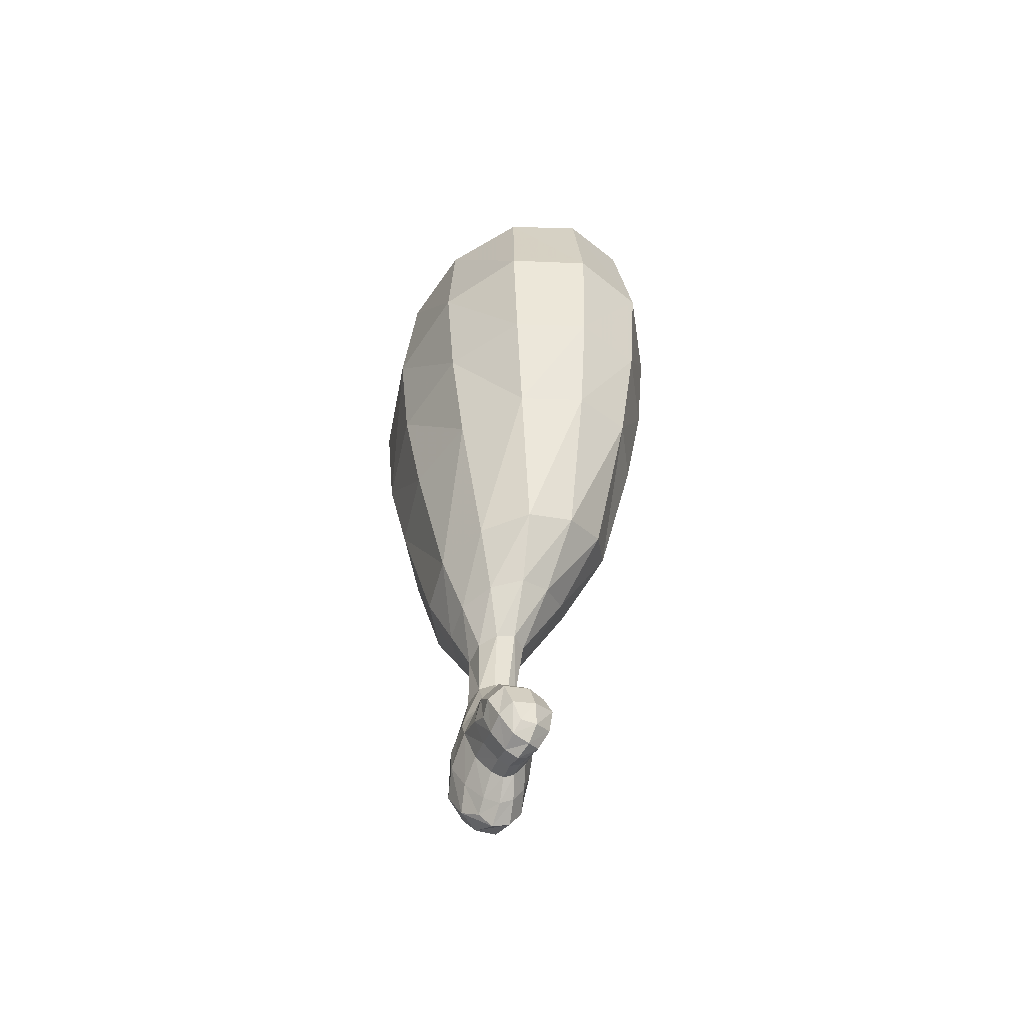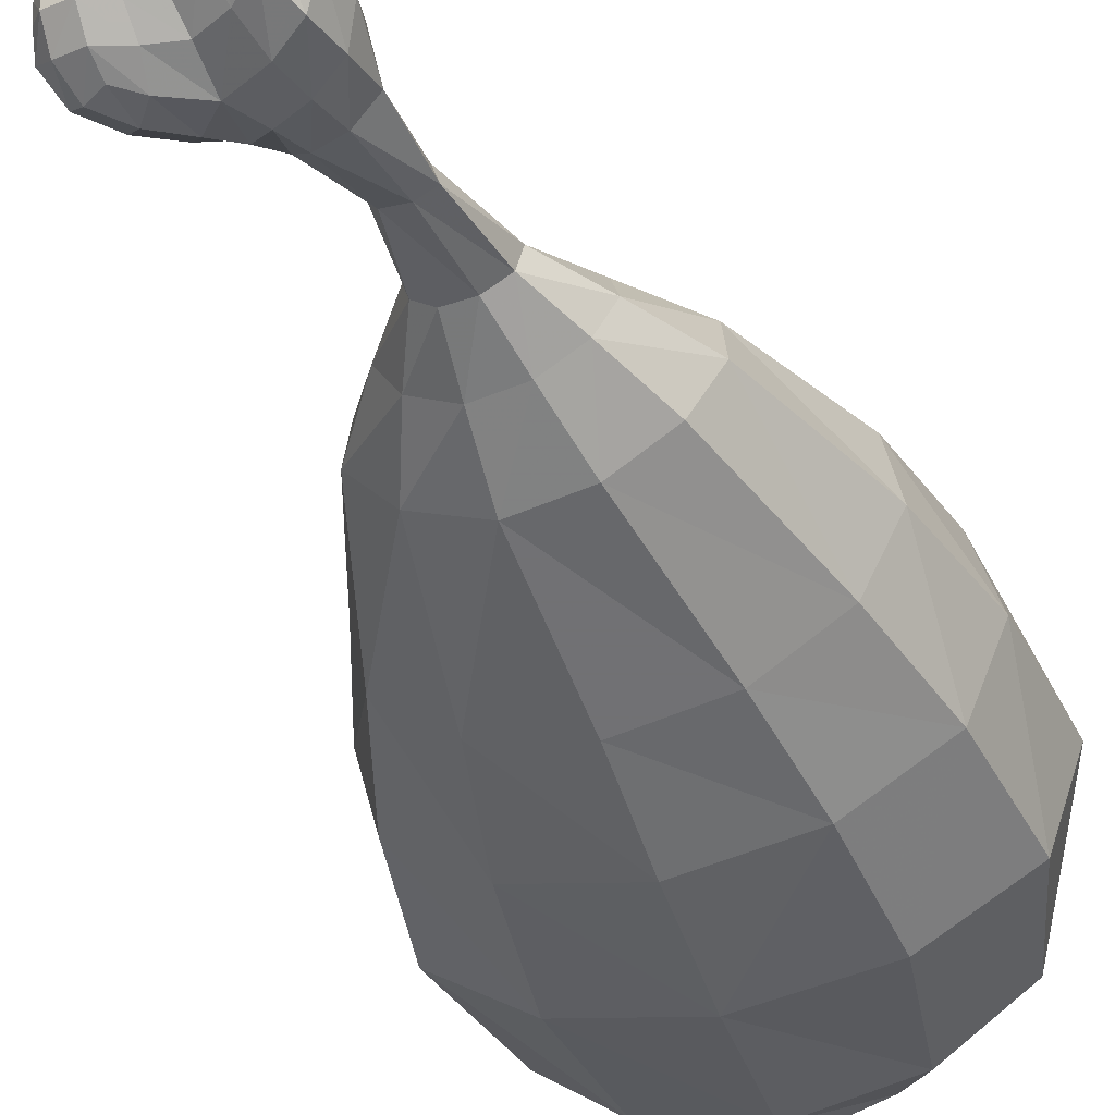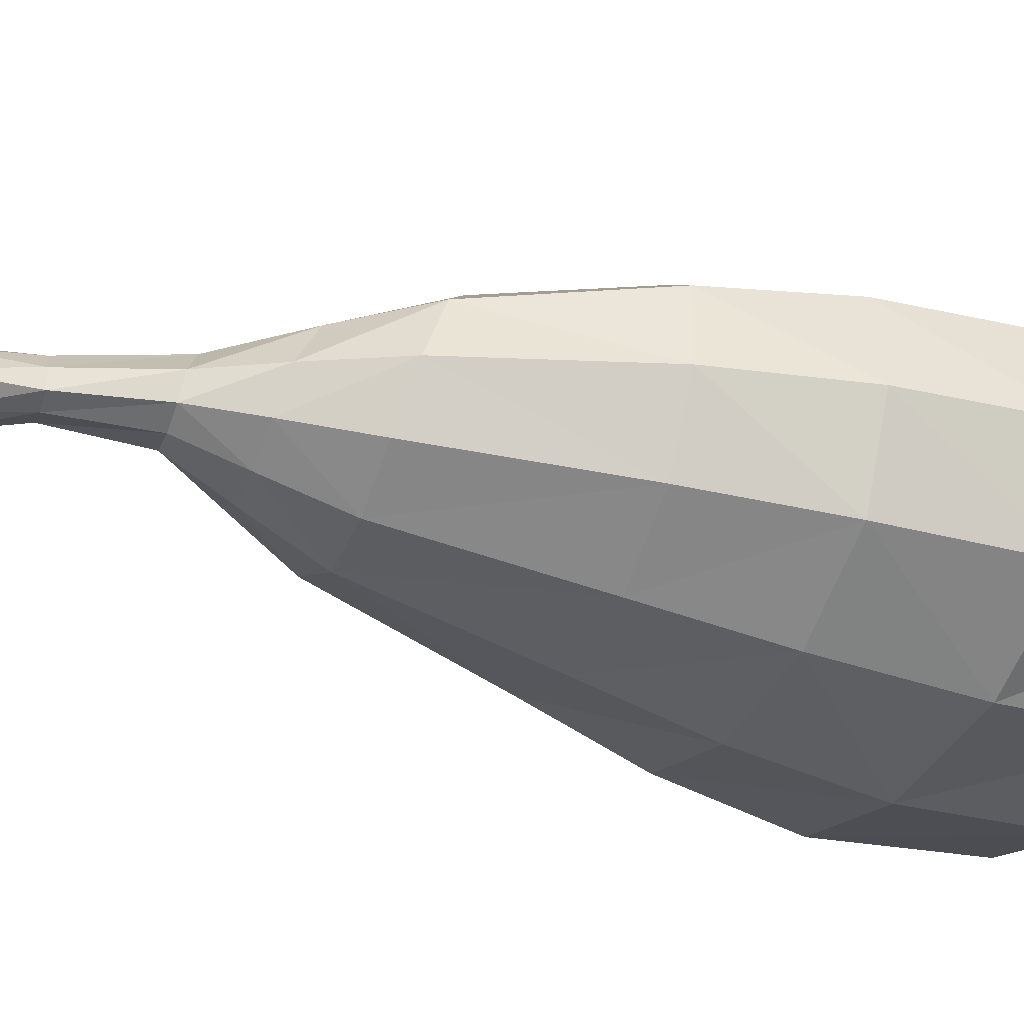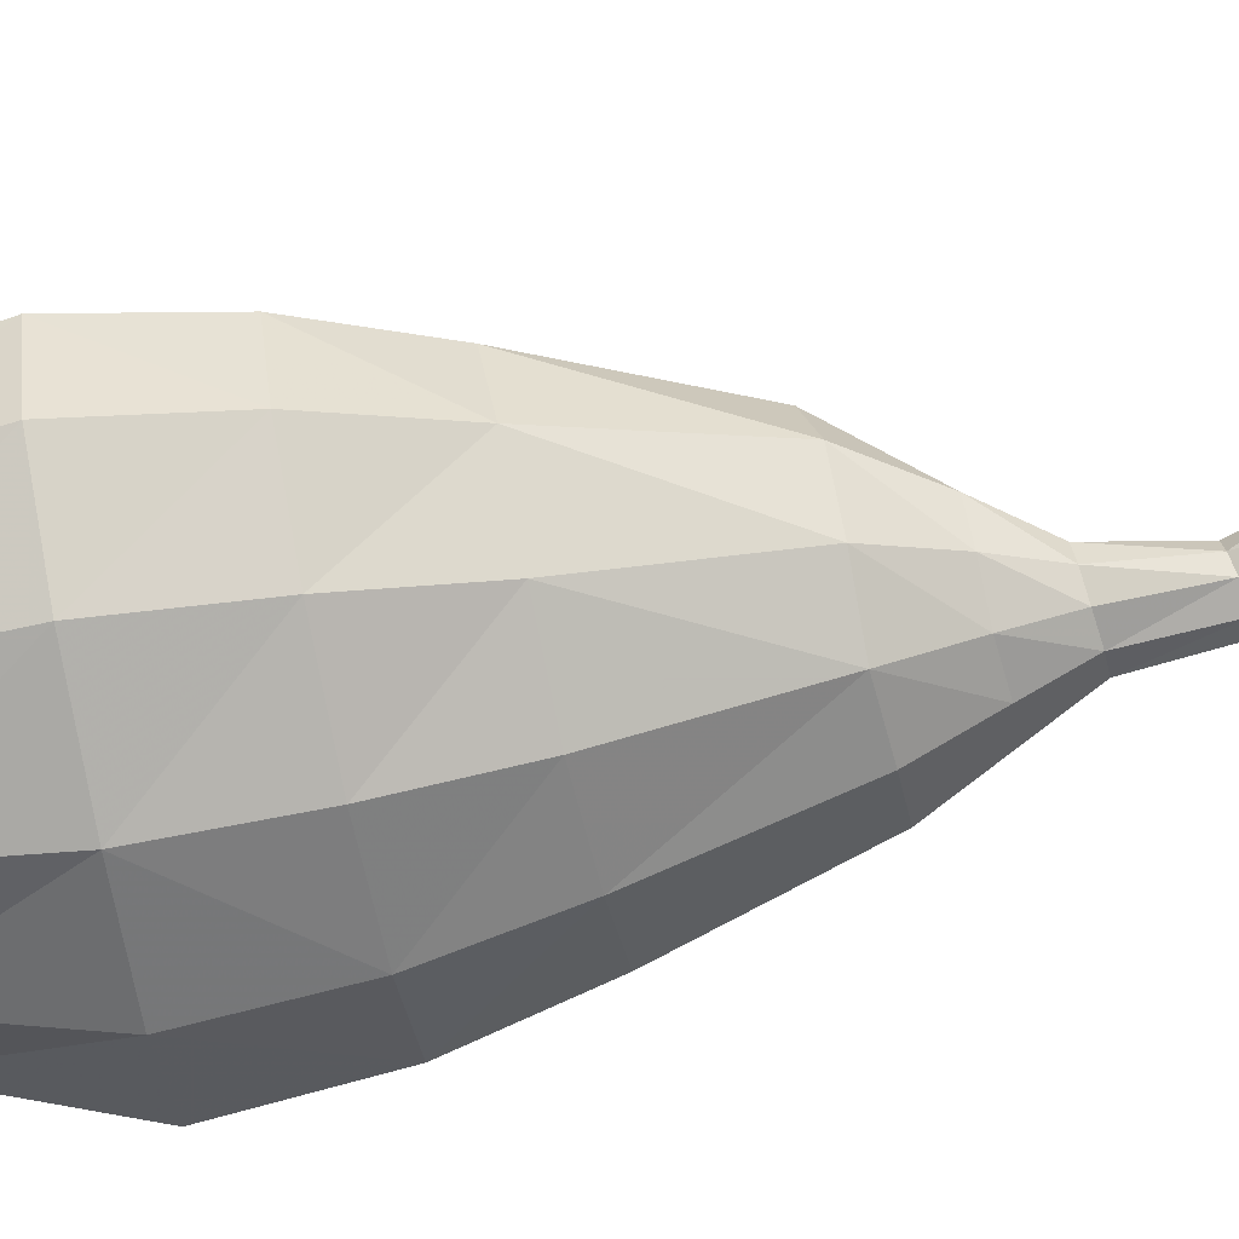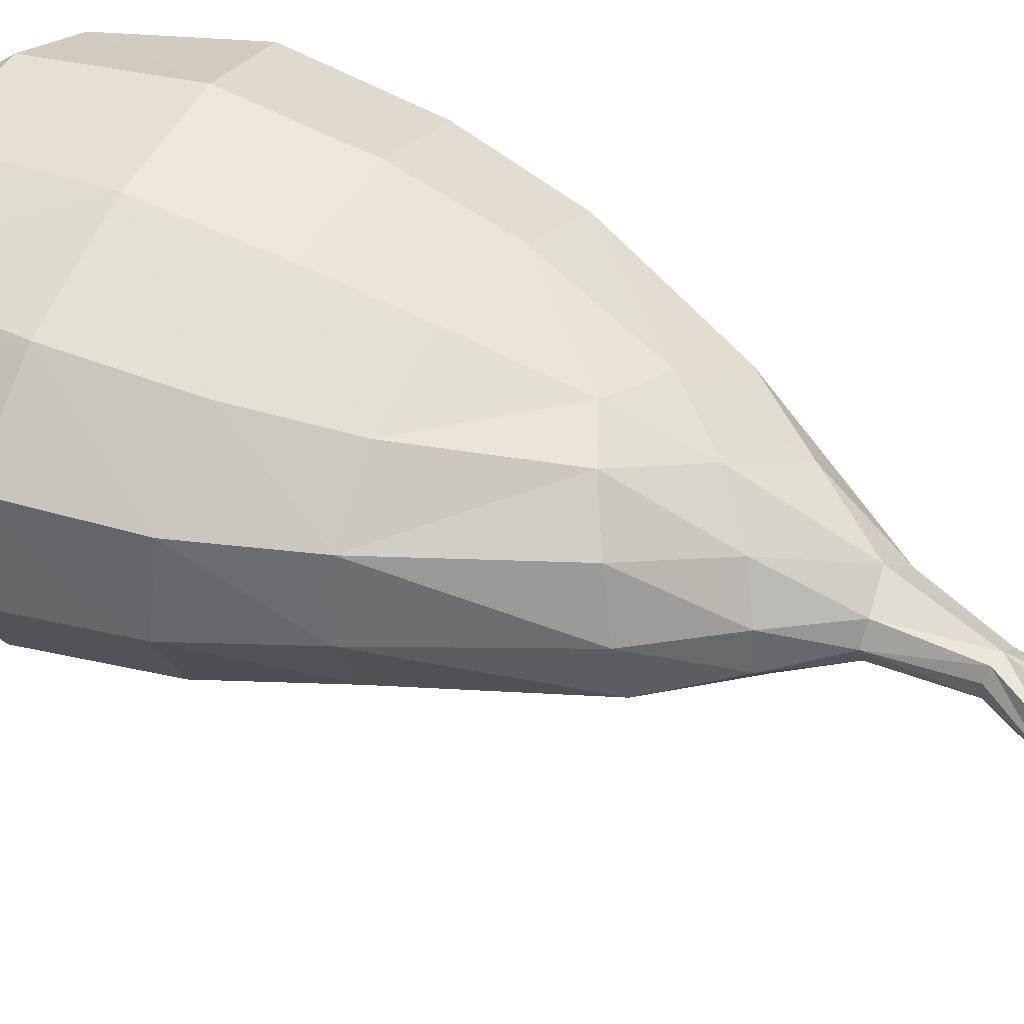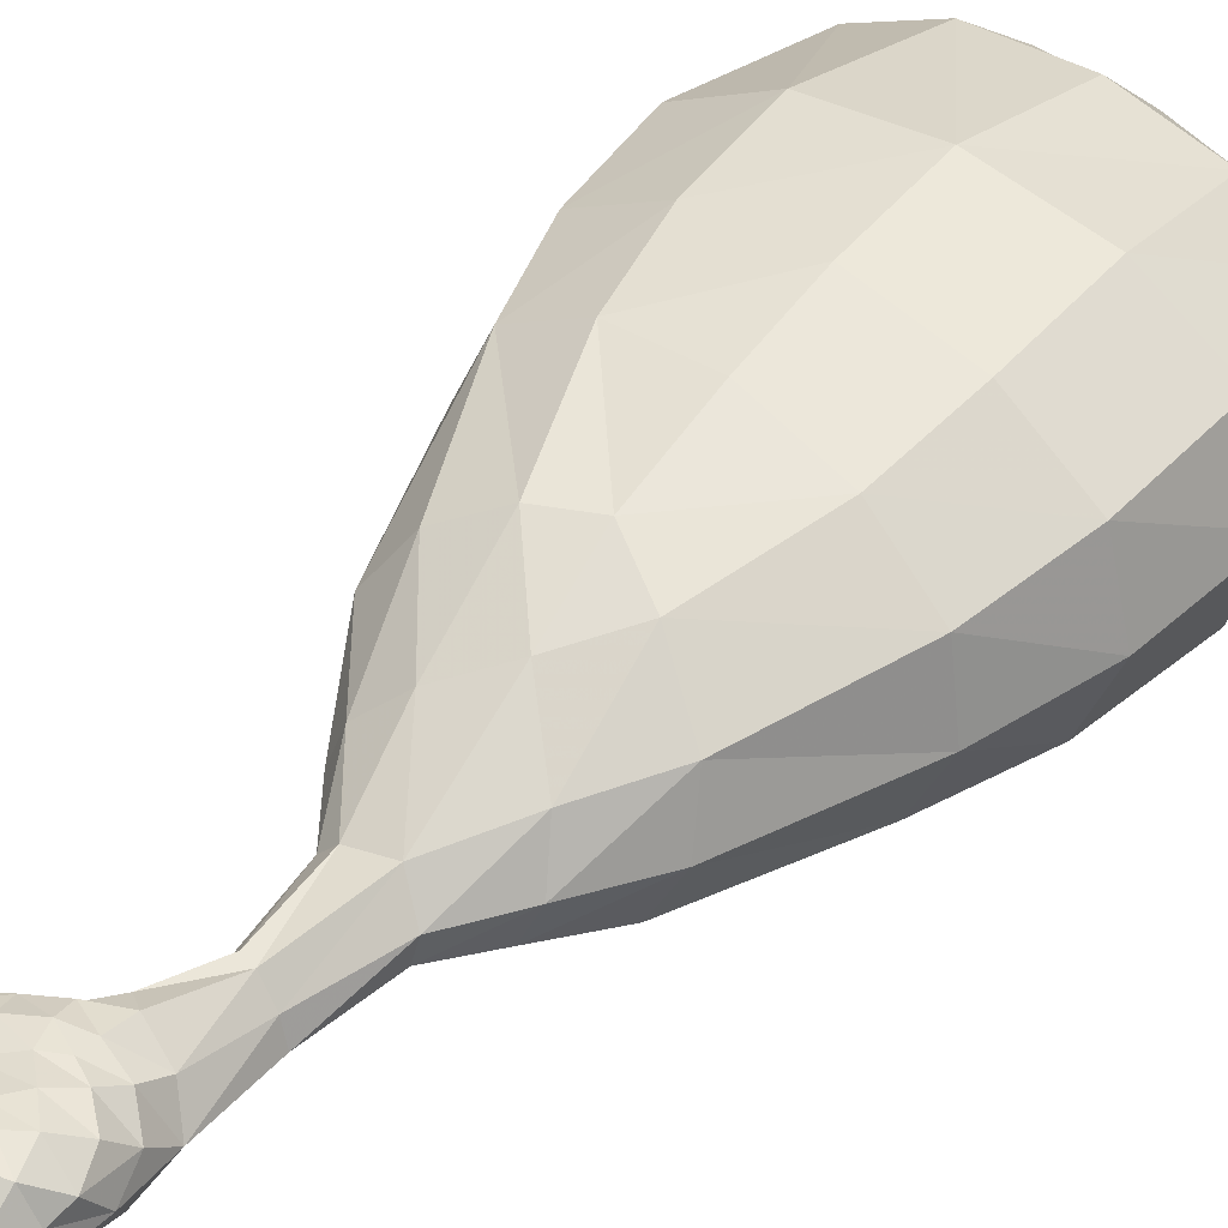
<metadata>
{"format":"obj","ext":"obj","renderer":"f3d","projection":"perspective","resolution":1024,"background":"white","views":[{"elev":-57.5,"azim":-109.5,"up":"+Y"},{"elev":-40.6,"azim":23.2,"up":"+Z"},{"elev":-30.0,"azim":68.5,"up":"+Z"},{"elev":-64.6,"azim":-77.2,"up":"+Z"},{"elev":58.9,"azim":-61.4,"up":"+Z"},{"elev":41.7,"azim":41.0,"up":"+Z"}]}
</metadata>
<code>
v  0.0569 -0.5121 -0.0405
v  0.0458 -0.6146 -0.0679
v  0.019 -0.5977 -0.042
v  0.0426 -0.5074 -0.0173
v  0.0094 -0.5851 -0.0077
v  0.0438 -0.5043 0.0084
v  0.0208 -0.5868 0.0185
v  0.0567 -0.5058 0.0251
v  0.0483 -0.6043 0.0312
v  0.0781 -0.5097 0.0233
v  0.01 -0.703 -0.0791
v  0.0095 -0.7555 -0.0595
v  -0.0313 -0.7667 -0.06
v  -0.0397 -0.7299 -0.0781
v  0.0037 -0.7883 -0.0343
v  -0.032 -0.7975 -0.035
v  -0.0663 -0.8132 -0.0349
v  -0.0689 -0.783 -0.0606
v  -0.0686 -0.7508 -0.0734
v  -0.0276 -0.6651 -0.068
v  -0.0006 -0.6325 -0.0559
v  0.0329 -0.6575 -0.0769
v  -0.0492 -0.6429 -0.0434
v  -0.017 -0.6138 -0.0255
v  -0.0957 -0.7377 -0.075
v  -0.0648 -0.6999 -0.0763
v  -0.1184 -0.7218 -0.0555
v  -0.0878 -0.6798 -0.0545
v  -0.0997 -0.81 -0.033
v  -0.1038 -0.7789 -0.0584
v  -0.1165 -0.7922 -0.0263
v  -0.1266 -0.7662 -0.0434
v  -0.0025 -0.8015 -0.0154
v  -0.0341 -0.8097 -0.0164
v  -0.0086 -0.7952 0.0008
v  -0.0397 -0.8046 0
v  -0.062 -0.8144 0.0015
v  -0.0644 -0.8235 -0.0129
v  -0.1174 -0.7945 -0.0001
v  -0.1277 -0.7567 -0.0054
v  -0.0992 -0.7798 0.0281
v  -0.1092 -0.7419 0.0303
v  -0.1058 -0.7119 0.0173
v  -0.1201 -0.7131 -0.0125
v  -0.0942 -0.8176 -0.005
v  -0.0803 -0.807 0.0154
v  -0.0491 -0.638 -0.006
v  -0.0111 -0.6126 0.0065
v  -0.039 -0.6507 0.0263
v  0.0025 -0.6273 0.0308
v  -0.0897 -0.6725 -0.0125
v  -0.0813 -0.6823 0.0263
v  -0.0142 -0.7694 0.0181
v  -0.0511 -0.7836 0.0184
v  -0.0145 -0.7232 0.0321
v  -0.0637 -0.7516 0.0332
v  -0.0732 -0.7132 0.0386
v  -0.0303 -0.6813 0.0359
v  0.009 -0.6567 0.0384
v  0.0219 -0.6898 0.0389
v  0.0491 -0.6727 0.0376
v  0.0478 -0.645 0.0356
v  0.1159 -0.5166 -0.0392
v  0.1198 -0.635 -0.0444
v  0.0862 -0.6256 -0.0694
v  0.0906 -0.5156 -0.0491
v  0.0934 -0.6132 0
v  0.1048 -0.5139 -0.0066
v  0.0782 -0.6775 -0.0807
v  0.1185 -0.6974 -0.0655
v  0.1094 -0.7529 -0.0727
v  0.0672 -0.7273 -0.0819
v  0.0543 -0.775 -0.0622
v  0.09 -0.8036 -0.0552
v  0.0672 -0.823 -0.0331
v  0.0416 -0.8107 -0.034
v  0.079 -0.6849 0.0345
v  0.0895 -0.6517 0.0171
v  0.114 -0.7105 0.0241
v  0.1228 -0.6772 -0.0077
v  0.0309 -0.7481 0.0403
v  0.0546 -0.7157 0.0422
v  0.0599 -0.7655 0.0419
v  0.0877 -0.744 0.0418
v  0.0668 -0.8422 -0.0097
v  0.0313 -0.8243 -0.0097
v  0.0616 -0.8338 0.0181
v  0.0245 -0.816 0.0111
v  0.1308 -0.7738 -0.0387
v  0.1037 -0.8197 -0.0257
v  0.1251 -0.7818 -0.0066
v  0.1046 -0.8156 0.0089
v  0.0226 -0.7861 0.0289
v  0.0608 -0.8016 0.0376
v  0.1018 -0.7838 0.031
v  0.1318 -0.7511 0.0088
v  0.1369 -0.7222 -0.0295
v  0.0551 -0.3884 -0.0435
v  0.0958 -0.3919 -0.0477
v  0.1289 -0.3924 -0.0323
v  0.026 -0.3849 -0.0195
v  0.0184 -0.3817 0.0113
v  -0.0171 -0.3049 -0.0473
v  0.0429 -0.3051 -0.0808
v  -0.0499 -0.3017 0.0039
v  -0.1272 -0.2015 -0.0109
v  -0.065 -0.2044 -0.0834
v  0.03 -0.2014 -0.1264
v  -0.1184 0.0487 -0.1439
v  0.021 0.0505 -0.1874
v  -0.2198 0.0512 -0.0576
v  0.1352 -0.3867 0.0026
v  0.0999 -0.3665 0.0453
v  0.0418 -0.3788 0.0361
v  0.129 -0.2056 -0.1201
v  0.1101 -0.3092 -0.0801
v  0.2086 -0.205 -0.0747
v  0.1646 -0.3091 -0.0506
v  0.1629 0.0501 -0.1716
v  0.2749 0.0512 -0.1059
v  -0.0093 0.4216 -0.2501
v  0.007 0.225 -0.2255
v  -0.1619 0.2203 -0.1829
v  -0.1943 0.4129 -0.2091
v  -0.2854 0.2211 -0.0901
v  -0.3289 0.4123 -0.1125
v  -0.0354 -0.2886 0.056
v  0.0123 -0.2554 0.101
v  -0.0845 -0.145 0.1428
v  -0.128 -0.1801 0.0717
v  0.1862 -0.2965 0.002
v  0.245 -0.188 -0.0002
v  0.2266 -0.1551 0.0822
v  0.1621 -0.261 0.0662
v  0.0796 -0.1919 0.1306
v  0.1417 -0.1068 0.1509
v  0.0567 -0.0652 0.183
v  -0.0137 -0.101 0.1807
v  -0.2479 0.0647 0.055
v  -0.2074 0.0822 0.1563
v  0.3245 0.0578 -0.0001
v  0.2995 0.0702 0.1083
v  0.188 0.0884 0.1817
v  0.038 0.1011 0.2165
v  -0.103 0.0967 0.2091
v  -0.3148 0.4285 0.1553
v  -0.3676 0.4189 0.0251
v  -0.3213 0.23 0.0384
v  -0.2739 0.2419 0.158
v  0.0068 0.4445 0.2501
v  -0.175 0.4368 0.2299
v  -0.1467 0.2515 0.2242
v  0.0222 0.2565 0.2391
v  -0.3044 0.6395 -0.1046
v  -0.3393 0.6504 0.0195
v  -0.2868 0.7431 0.0027
v  -0.2564 0.732 -0.0936
v  -0.2936 0.6636 0.1313
v  -0.2509 0.759 0.0842
v  -0.2008 0.8073 0.0315
v  -0.2132 0.8088 -0.023
v  -0.2057 0.7835 -0.0808
v  -0.0697 0.7961 -0.1405
v  -0.0474 0.7431 -0.1938
v  -0.1638 0.7301 -0.1681
v  -0.1368 0.8009 -0.1203
v  -0.0344 0.648 -0.2347
v  -0.1896 0.6362 -0.1981
v  -0.0027 0.6779 0.1978
v  -0.1666 0.6736 0.1883
v  0.1944 0.255 0.2049
v  0.1856 0.4523 0.217
v  0.3231 0.2502 0.124
v  0.3198 0.4585 0.1329
v  0.1539 0.674 0.1672
v  0.2477 0.6513 0.114
v  0.3119 0.2396 -0.1258
v  0.1794 0.2321 -0.2035
v  0.1803 0.4395 -0.221
v  0.3231 0.4561 -0.1336
v  0.3609 0.2454 -0.0015
v  0.3676 0.4611 0.0002
v  -0.1455 0.7754 0.1147
v  -0.0018 0.7784 0.1059
v  -0.0076 0.8386 -0.0024
v  -0.1267 0.8387 0.0255
v  -0.1241 0.8422 -0.0543
v  -0.0311 0.8345 -0.0936
v  0.2736 0.6935 0.03
v  0.2382 0.7081 -0.0898
v  0.125 0.7935 -0.0459
v  0.0542 0.777 -0.1434
v  0.1219 0.6825 -0.1883
v  0.1487 0.7543 0.07
o cuissedepoulet
g cuissedepoulet
f 1 2 3 4
f 5 6 4 3
f 5 7 8 6
f 7 9 10 8
f 11 12 13 14
f 12 15 16 13
f 17 18 13 16
f 18 19 14 13
f 11 20 21 22
f 20 23 24 21
f 5 3 21 24
f 3 2 22 21
f 19 25 26 14
f 25 27 28 26
f 23 20 26 28
f 20 11 14 26
f 17 29 30 18
f 29 31 32 30
f 27 25 30 32
f 25 19 18 30
f 15 33 34 16
f 33 35 36 34
f 37 38 34 36
f 38 17 16 34
f 31 39 40 32
f 39 41 42 40
f 43 44 40 42
f 44 27 32 40
f 17 38 45 29
f 38 37 46 45
f 41 39 45 46
f 39 31 29 45
f 23 47 48 24
f 47 49 50 48
f 9 7 48 50
f 7 5 24 48
f 27 44 51 28
f 44 43 52 51
f 49 47 51 52
f 47 23 28 51
f 35 53 54 36
f 53 55 56 54
f 41 46 54 56
f 46 37 36 54
f 41 56 57 42
f 56 55 58 57
f 49 52 57 58
f 52 43 42 57
f 49 58 59 50
f 58 55 60 59
f 61 62 59 60
f 62 9 50 59
f 63 64 65 66
f 2 1 66 65
f 10 9 67 68
f 64 63 68 67
f 2 65 69 22
f 65 64 70 69
f 71 72 69 70
f 72 11 22 69
f 11 72 73 12
f 72 71 74 73
f 75 76 73 74
f 76 15 12 73
f 61 77 78 62
f 77 79 80 78
f 64 67 78 80
f 67 9 62 78
f 55 81 82 60
f 81 83 84 82
f 79 77 82 84
f 77 61 60 82
f 75 85 86 76
f 85 87 88 86
f 35 33 86 88
f 33 15 76 86
f 71 89 90 74
f 89 91 92 90
f 87 85 90 92
f 85 75 74 90
f 35 88 93 53
f 88 87 94 93
f 83 81 93 94
f 81 55 53 93
f 83 94 95 84
f 94 87 92 95
f 91 96 95 92
f 96 79 84 95
f 64 80 97 70
f 80 79 96 97
f 91 89 97 96
f 89 71 70 97
f 1 98 99 66
f 100 63 66 99
f 1 4 101 98
f 4 6 102 101
f 98 101 103 104
f 101 102 105 103
f 106 107 103 105
f 107 108 104 103
f 108 107 109 110
f 107 106 111 109
f 63 100 112 68
f 113 10 68 112
f 10 113 114 8
f 102 6 8 114
f 108 115 116 104
f 115 117 118 116
f 100 99 116 118
f 99 98 104 116
f 108 110 119 115
f 120 117 115 119
f 121 122 123 124
f 125 126 124 123
f 102 114 127 105
f 114 113 128 127
f 129 130 127 128
f 130 106 105 127
f 100 118 131 112
f 118 117 132 131
f 133 134 131 132
f 134 113 112 131
f 113 134 135 128
f 134 133 136 135
f 137 138 135 136
f 138 129 128 135
f 106 130 139 111
f 130 129 140 139
f 120 141 132 117
f 141 142 133 132
f 142 143 136 133
f 143 144 137 136
f 137 144 145 138
f 140 129 138 145
f 146 147 148 149
f 147 126 125 148
f 150 151 152 153
f 151 146 149 152
f 154 155 156 157
f 155 158 159 156
f 160 161 156 159
f 161 162 157 156
f 146 158 155 147
f 154 126 147 155
f 163 164 165 166
f 164 167 168 165
f 154 157 165 168
f 157 162 166 165
f 150 169 170 151
f 158 146 151 170
f 153 171 172 150
f 171 173 174 172
f 150 172 175 169
f 172 174 176 175
f 177 178 179 180
f 178 122 121 179
f 173 181 182 174
f 181 177 180 182
f 158 170 183 159
f 170 169 184 183
f 185 186 183 184
f 186 160 159 183
f 160 186 187 161
f 186 185 188 187
f 163 166 187 188
f 166 162 161 187
f 174 182 189 176
f 182 180 190 189
f 185 191 192 188
f 191 190 193 192
f 167 164 192 193
f 164 163 188 192
f 126 154 168 124
f 167 121 124 168
f 121 167 193 179
f 190 180 179 193
f 176 189 194 175
f 189 190 191 194
f 185 184 194 191
f 184 169 175 194
f 122 110 109 123
f 111 125 123 109
f 111 139 148 125
f 139 140 149 148
f 140 145 152 149
f 145 144 153 152
f 144 143 171 153
f 143 142 173 171
f 177 120 119 178
f 110 122 178 119
f 142 141 181 173
f 141 120 177 181

</code>
